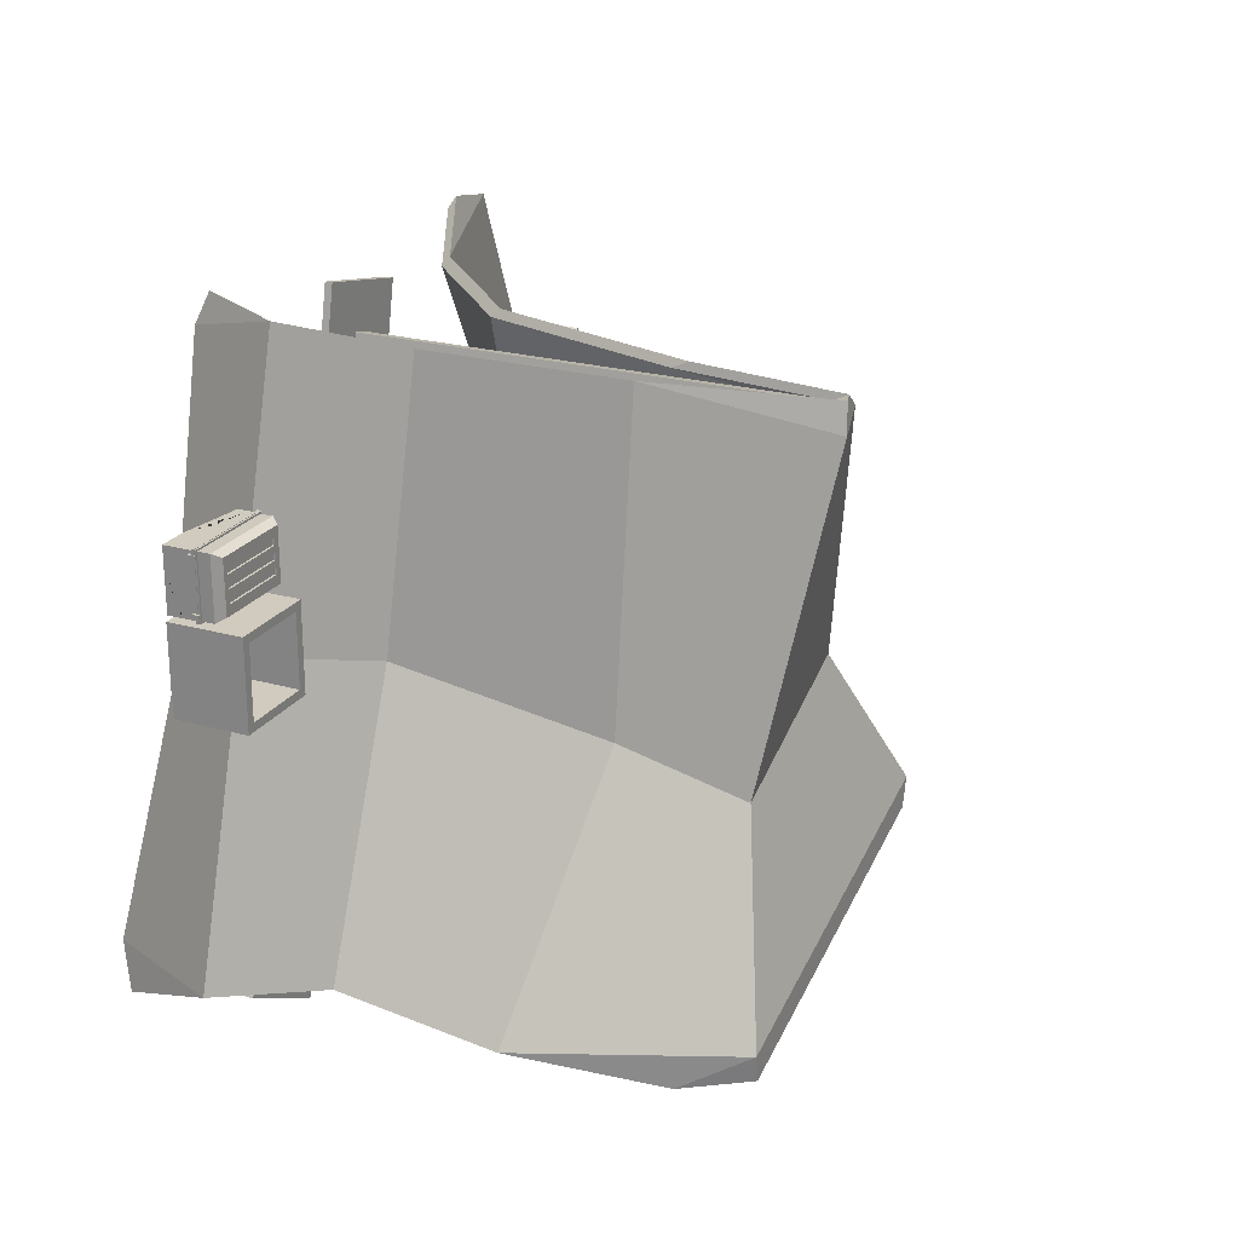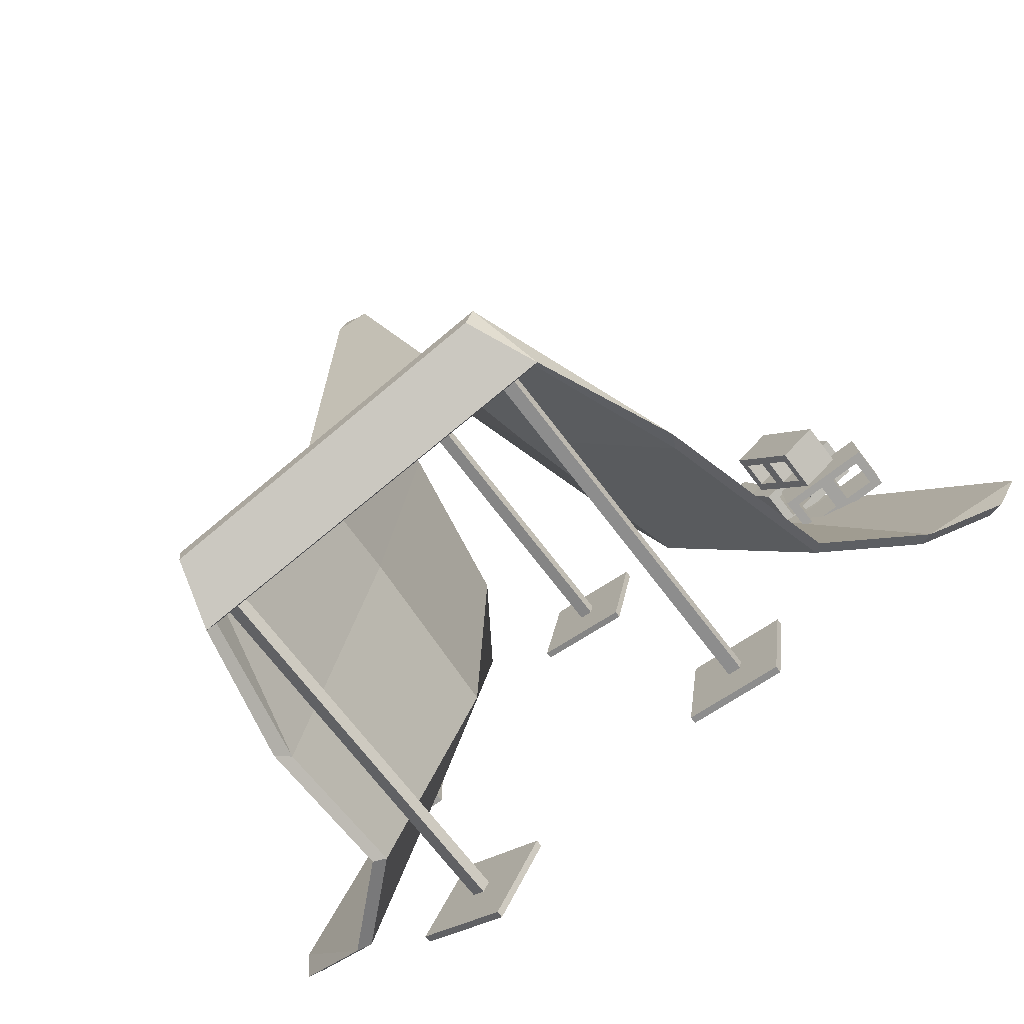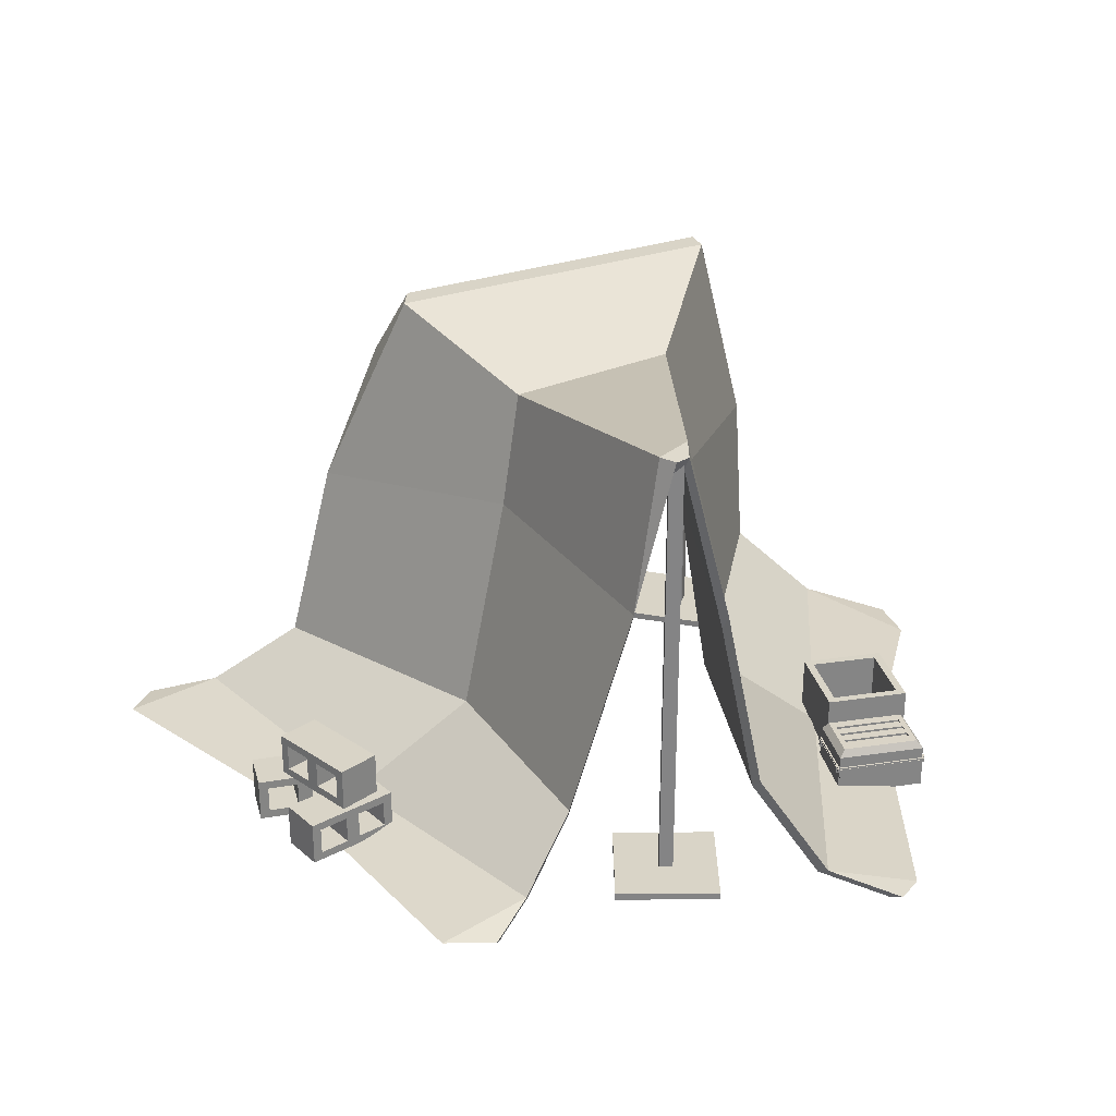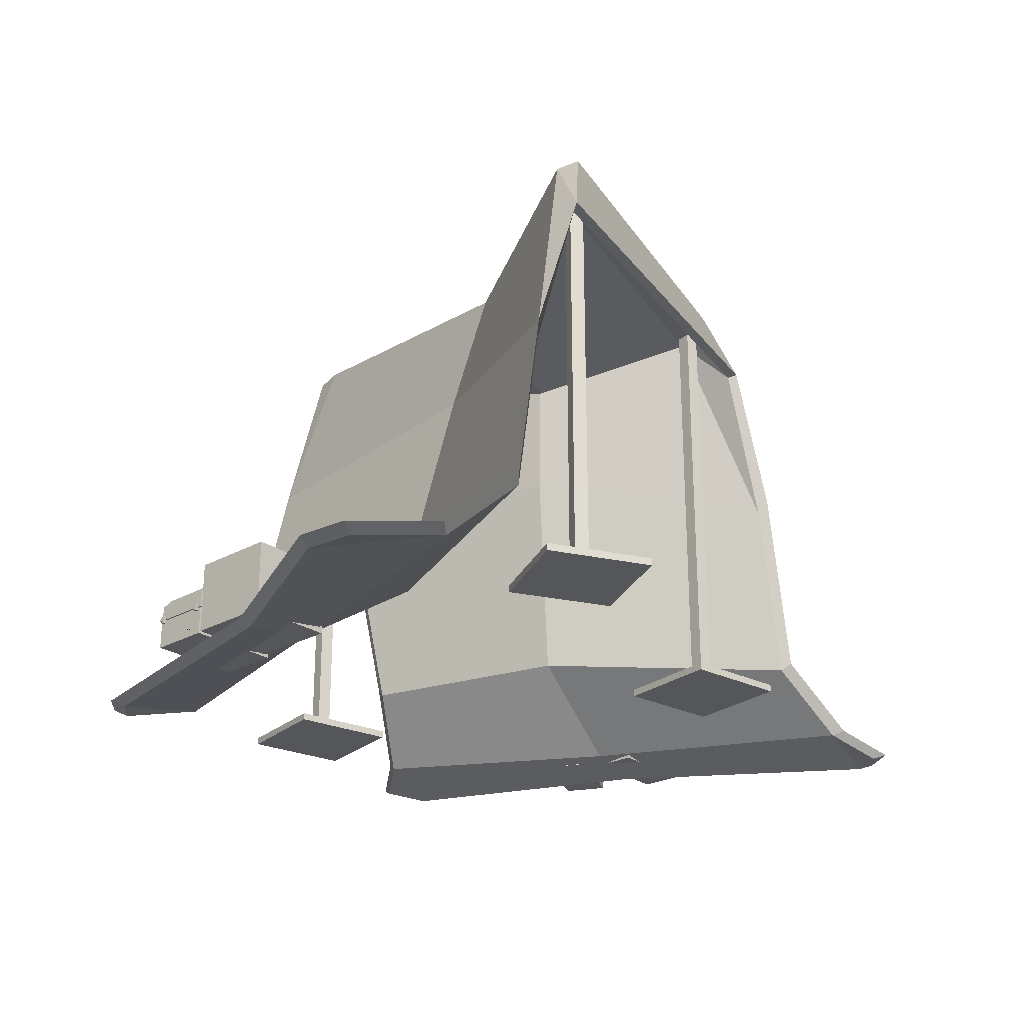
<metadata>
{"format":"obj","ext":"obj","renderer":"f3d","projection":"perspective","resolution":1024,"background":"white","views":[{"elev":23.3,"azim":115.5,"up":"+Z"},{"elev":-71.1,"azim":-142.7,"up":"+Z"},{"elev":28.5,"azim":-12.5,"up":"+Y"},{"elev":-25.4,"azim":132.1,"up":"+Y"}]}
</metadata>
<code>
v -0.9426 3.649 -1.501
v 1.712 3.649 -2.263
v 0.505 3.657 2.018
v -2.774 0.1502 -1.52
v -0.7371 0.1502 2.212
v 2.851 0.1502 -1.93
v 1.619 0.1502 2.381
v -1.208 3.113 -1.652
v 1.872 3.122 -2.379
v -1.005 3.648 -1.285
v 1.739 3.648 -2.067
v 2.851 0.1502 -1.93
v -2.774 0.1502 -1.52
v 0.8324 2.336 2.059
v 2.174 1.986 -2.241
v 2.174 1.986 -2.241
v 1.108 0.9035 2.155
v 2.203 0.7524 -2.064
v 2.203 0.7524 -2.064
v 0.1251 2.403 1.993
v -1.675 2.026 -1.587
v -1.675 2.026 -1.587
v -0.3574 0.7556 2.007
v -2.048 0.5956 -1.487
v -2.048 0.5956 -1.487
v 1.041 3.283 -0.6314
v -0.298 3.282 -0.1042
v 1.135 2.344 -0.3516
v 1.321 0.7389 0.004297
v 2.198 0.1502 0.2732
v -0.4593 2.411 0.056
v -0.8385 0.7587 0.2993
v -1.786 0.1502 0.4736
v 1.619 0.1502 2.381
v 1.108 0.9035 2.155
v 0.8324 2.336 2.059
v 0.5509 3.677 1.798
v 0.3106 3.636 1.927
v 0.1251 2.403 1.993
v -0.3574 0.7556 2.007
v -0.7371 0.1502 2.212
v 0.4094 3.63 2.027
v -3.346 0.04972 -1.585
v -3.518 0.04972 -1.317
v 3.476 0.04972 -1.564
v 3.518 0.04972 -1.161
v 2.793 0.04972 0.3052
v -2.247 0.04972 0.5573
v 2.302 0.04972 2.53
v -1.44 0.04972 2.495
v -1.035 0.04972 2.572
v 2.124 0.04972 2.702
v -0.9097 3.474 -1.443
v -0.9696 3.472 -1.235
v 1.679 3.473 -1.989
v 1.652 3.474 -2.179
v -0.7114 0.09695 2.141
v -0.7114 0.09695 2.141
v -0.3449 0.6812 1.942
v -0.3449 0.6812 1.942
v 1.807 3.1 -2.29
v 2.098 1.869 -2.157
v 2.098 1.869 -2.157
v -1.166 3.092 -1.588
v 0.5317 3.5 1.741
v 0.2998 3.462 1.866
v 0.3951 3.504 1.962
v 0.4874 3.53 1.953
v 1.005 3.12 -0.6037
v 1.095 2.214 -0.3337
v -1.976 0.5268 -1.429
v -2.677 0.09695 -1.461
v -1.976 0.5268 -1.429
v -2.677 0.09695 -1.461
v 1.275 0.6651 0.009787
v 2.126 0.6782 -1.986
v 2.126 0.6782 -1.986
v 2.751 0.09695 -1.857
v 2.122 0.09695 0.2693
v 2.751 0.09695 -1.857
v 0.1208 2.271 1.929
v 0.1208 2.271 1.929
v -1.617 1.907 -1.526
v -1.617 1.907 -1.526
v -0.2876 3.12 -0.0949
v 0.8033 2.207 1.993
v 0.8033 2.207 1.993
v 1.069 0.824 2.085
v 1.069 0.824 2.085
v 1.563 0.09695 2.304
v 1.563 0.09695 2.304
v -0.4433 2.279 0.05969
v -0.8092 0.6842 0.2945
v -1.723 0.09695 0.4628
v -3.229 0 -1.524
v -3.395 0 -1.265
v 3.395 0 -1.115
v 3.354 0 -1.504
v 2.695 0 0.3002
v -2.168 0 0.5435
v 2.222 0 2.448
v -1.39 0 2.413
v -0.999 0 2.488
v 2.05 0 2.614
v 1.615 3.629 -2.227
v 1.563 3.629 -2.13
v 1.712 3.629 -2.175
v 1.66 3.629 -2.078
v 1.615 0.08547 -2.227
v 1.563 0.08547 -2.13
v 1.66 0.08547 -2.078
v 1.712 0.08547 -2.175
v 2.188 0.0295 -2.317
v 1.802 0.0295 -1.603
v 1.088 0.0295 -1.988
v 1.473 0.0295 -2.702
v 1.088 0.08547 -1.988
v 1.473 0.08547 -2.702
v 1.802 0.08547 -1.603
v 2.188 0.08547 -2.317
v -0.9426 3.629 -1.413
v -0.9593 3.629 -1.304
v -0.8339 3.629 -1.396
v -0.8506 3.629 -1.288
v -0.9426 0.08547 -1.413
v -0.9593 0.08547 -1.304
v -0.8506 0.08547 -1.288
v -0.8339 0.08547 -1.396
v -0.4338 0.0295 -1.69
v -0.5571 0.0295 -0.8875
v -1.359 0.0295 -1.011
v -1.236 0.0295 -1.813
v -1.359 0.08547 -1.011
v -1.236 0.08547 -1.813
v -0.5571 0.08547 -0.8875
v -0.4338 0.08547 -1.69
v 0.3968 3.629 1.853
v 0.3736 3.629 1.96
v 0.5043 3.629 1.876
v 0.4811 3.629 1.983
v 0.3968 0.08547 1.853
v 0.3736 0.08547 1.96
v 0.4811 0.08547 1.983
v 0.5043 0.08547 1.876
v 0.9213 0.0295 1.607
v 0.7499 0.0295 2.4
v -0.04343 0.0295 2.229
v 0.128 0.0295 1.436
v -0.04343 0.08547 2.229
v 0.128 0.08547 1.436
v 0.7499 0.08547 2.4
v 0.9213 0.08547 1.607
v -2.38 0.4106 0.4896
v -1.976 0.4106 1.117
v -2.38 0.7558 0.4896
v -1.976 0.7558 1.117
v -2.09 0.7558 0.3026
v -1.686 0.7558 0.9298
v -2.09 0.4106 0.3026
v -1.686 0.4106 0.9298
v -1.888 0.7558 0.6162
v -2.178 0.7558 0.8032
v -2.178 0.4106 0.8032
v -1.888 0.4106 0.6162
v -2.34 0.4759 0.5523
v -2.209 0.4759 0.7558
v -2.209 0.6906 0.7558
v -2.34 0.6906 0.5523
v -2.05 0.6906 0.3653
v -1.918 0.6906 0.5688
v -1.918 0.4759 0.5688
v -2.05 0.4759 0.3653
v -2.147 0.6883 0.8517
v -2.147 0.4781 0.8517
v -2.017 0.4781 1.053
v -2.017 0.6883 1.053
v -1.857 0.4781 0.6648
v -1.857 0.6883 0.6648
v -1.727 0.6883 0.8659
v -1.727 0.4781 0.8659
v -1.864 0.06718 0.2367
v -2.609 0.06718 0.264
v -1.864 0.4124 0.2367
v -2.609 0.4124 0.264
v -1.851 0.4124 0.5817
v -2.596 0.4124 0.6089
v -1.851 0.06718 0.5817
v -2.596 0.06718 0.6089
v -2.224 0.4124 0.5953
v -2.236 0.4124 0.2504
v -2.236 0.06718 0.2504
v -2.224 0.06718 0.5953
v -1.938 0.1324 0.2395
v -2.18 0.1324 0.2483
v -2.18 0.3471 0.2483
v -1.938 0.3471 0.2395
v -1.925 0.3471 0.5844
v -2.167 0.3471 0.5932
v -2.167 0.1324 0.5932
v -1.925 0.1324 0.5844
v -2.294 0.3449 0.2525
v -2.294 0.1347 0.2525
v -2.533 0.1347 0.2612
v -2.533 0.3449 0.2612
v -2.281 0.1347 0.5974
v -2.281 0.3449 0.5974
v -2.521 0.3449 0.6061
v -2.521 0.1347 0.6061
v -2.248 0.06718 1.3
v -1.578 0.06718 0.9716
v -2.248 0.4124 1.3
v -1.578 0.4124 0.9716
v -2.4 0.4124 0.9901
v -1.73 0.4124 0.6616
v -2.4 0.06718 0.9901
v -1.73 0.06718 0.6616
v -2.065 0.4124 0.8258
v -1.913 0.4124 1.136
v -1.913 0.06718 1.136
v -2.065 0.06718 0.8258
v -2.181 0.1324 1.267
v -1.963 0.1324 1.161
v -1.963 0.3471 1.161
v -2.181 0.3471 1.267
v -2.333 0.3471 0.9572
v -2.115 0.3471 0.8507
v -2.115 0.1324 0.8507
v -2.333 0.1324 0.9572
v -1.861 0.3449 1.11
v -1.861 0.1347 1.11
v -1.646 0.1347 1.005
v -1.646 0.3449 1.005
v -2.013 0.1347 0.8004
v -2.013 0.3449 0.8004
v -1.798 0.3449 0.6951
v -1.798 0.1347 0.6951
v 2.148 0.04972 0.07721
v 2.148 0.04972 0.7486
v 2.148 0.615 0.07721
v 2.148 0.615 0.7486
v 2.819 0.615 0.07721
v 2.819 0.615 0.7486
v 2.819 0.04972 0.07721
v 2.819 0.04972 0.7486
v 2.211 0.615 0.1405
v 2.211 0.615 0.6853
v 2.756 0.615 0.6853
v 2.756 0.615 0.1405
v 2.211 0.1948 0.1405
v 2.211 0.1948 0.6853
v 2.756 0.1948 0.6853
v 2.756 0.1948 0.1405
v 2.301 0.04972 0.7486
v 2.819 0.3448 0.7486
v 2.819 0.04972 0.4237
v 2.555 0.2375 0.7486
v 2.74 0.2549 0.7486
v 2.819 0.2518 0.56
v 2.554 0.04972 0.07721
v 2.148 0.212 0.07721
v 2.148 0.04972 0.3775
v 2.367 0.2108 0.07721
v 2.148 0.1448 0.2751
v 2.082 0.2474 0.8372
v 2.082 0.2474 0.8097
v 2.082 0.3028 0.8372
v 2.082 0.3028 0.8097
v 2.057 0.3028 0.8372
v 2.057 0.3028 0.8097
v 2.057 0.2474 0.8372
v 2.057 0.2474 0.8097
v 2.082 0.2474 1.236
v 2.082 0.2474 1.209
v 2.082 0.3028 1.236
v 2.082 0.3028 1.209
v 2.057 0.3028 1.236
v 2.057 0.3028 1.209
v 2.057 0.2474 1.236
v 2.057 0.2474 1.209
v 2.826 0.2474 0.8372
v 2.826 0.2474 0.8097
v 2.826 0.3028 0.8372
v 2.826 0.3028 0.8097
v 2.801 0.3028 0.8372
v 2.801 0.3028 0.8097
v 2.801 0.2474 0.8372
v 2.801 0.2474 0.8097
v 2.826 0.2474 1.236
v 2.826 0.2474 1.209
v 2.826 0.3028 1.236
v 2.826 0.3028 1.209
v 2.801 0.3028 1.236
v 2.801 0.3028 1.209
v 2.801 0.2474 1.236
v 2.801 0.2474 1.209
v 2.803 0.04972 1.26
v 2.803 0.04972 0.7861
v 2.08 0.04972 1.26
v 2.08 0.04972 0.7861
v 2.08 0.2914 1.26
v 2.803 0.2914 1.26
v 2.803 0.2914 0.7861
v 2.08 0.2914 0.7861
v 2.08 0.2716 1.26
v 2.803 0.2716 1.26
v 2.803 0.2716 0.7861
v 2.08 0.2716 0.7861
v 2.067 0.2716 1.273
v 2.816 0.2716 1.273
v 2.816 0.2914 1.273
v 2.067 0.2914 1.273
v 2.816 0.2716 0.7727
v 2.816 0.2914 0.7727
v 2.067 0.2716 0.7727
v 2.067 0.2914 0.7727
v 2.799 0.3969 1.258
v 2.799 0.3999 0.7895
v 2.084 0.3969 1.258
v 2.084 0.3999 0.7895
v 2.754 0.4584 1.224
v 2.754 0.4609 0.8238
v 2.129 0.4609 0.8238
v 2.129 0.4584 1.224
v 2.084 0.3038 1.257
v 2.799 0.3038 1.257
v 2.799 0.3068 0.7889
v 2.084 0.3068 0.7889
v 2.071 0.2841 1.27
v 2.811 0.2841 1.27
v 2.811 0.3037 1.27
v 2.071 0.3037 1.27
v 2.811 0.2873 0.7756
v 2.811 0.3069 0.7757
v 2.071 0.2873 0.7756
v 2.071 0.3069 0.7757
v 2.129 0.4598 0.9992
v 2.754 0.4598 0.9992
v 2.129 0.4592 1.099
v 2.754 0.4592 1.099
v 2.754 0.4605 0.8991
v 2.129 0.4605 0.8991
v 2.754 0.4595 1.049
v 2.129 0.4595 1.049
v 2.754 0.4601 0.9491
v 2.129 0.4601 0.9491
v 2.754 0.4589 1.149
v 2.129 0.4589 1.149
v 2.712 0.4595 1.049
v 2.171 0.4595 1.049
v 2.712 0.4598 0.9992
v 2.171 0.4598 0.9992
v 2.712 0.4601 0.9491
v 2.171 0.4601 0.9491
v 2.712 0.4605 0.8991
v 2.171 0.4605 0.8991
v 2.712 0.4589 1.149
v 2.171 0.4589 1.149
v 2.712 0.4592 1.099
v 2.171 0.4592 1.099
v 2.712 0.4425 1.049
v 2.171 0.4425 1.049
v 2.712 0.4428 0.9991
v 2.171 0.4428 0.9991
v 2.712 0.4431 0.949
v 2.171 0.4431 0.949
v 2.712 0.4434 0.8989
v 2.171 0.4434 0.8989
v 2.712 0.4418 1.149
v 2.171 0.4418 1.149
v 2.712 0.4421 1.099
v 2.171 0.4421 1.099
v 2.559 0.04972 1.26
v 2.08 0.2116 1.26
v 2.08 0.04972 0.8403
v 2.373 0.1617 1.26
v 2.196 0.1543 1.26
v 2.08 0.1442 1.033
v 2.358 0.04972 0.7861
v 2.803 0.1657 0.7861
v 2.803 0.04972 1.147
v 2.619 0.1401 0.7861
v 2.803 0.1118 0.8939
f 53 56 55 54
f 57 60 59 58
f 61 63 62 55
f 53 64 61 56
f 65 68 67 66
f 69 55 62 70
f 56 61 55
f 64 53 54
f 72 74 73 71
f 70 62 76 75
f 63 77 76 62
f 78 79 75 76
f 77 80 78 76
f 81 82 66 67
f 84 64 54 83
f 59 60 82 81
f 73 84 83 71
f 55 69 85 54
f 86 68 65 87
f 88 86 87 89
f 90 91 88 89
f 92 83 54 85
f 93 71 83 92
f 94 72 71 93
f 79 90 89 75
f 87 70 75 89
f 65 69 70 87
f 69 65 66 85
f 82 92 85 66
f 60 93 92 82
f 57 94 93 60
f 72 96 95 74
f 80 98 97 78
f 78 97 99 79
f 94 100 96 72
f 79 99 101 90
f 57 102 100 94
f 58 103 102 57
f 90 101 104 91
f 1 10 11 2
f 41 5 23 40
f 9 11 15 16
f 1 2 9 8
f 37 38 42 3
f 26 28 15 11
f 2 11 9
f 8 10 1
f 13 24 25 4
f 28 29 18 15
f 16 15 18 19
f 12 18 29 30
f 19 18 12 6
f 20 42 38 39
f 22 21 10 8
f 23 20 39 40
f 25 24 21 22
f 11 10 27 26
f 14 36 37 3
f 17 35 36 14
f 34 35 17 7
f 31 27 10 21
f 32 31 21 24
f 33 32 24 13
f 30 29 35 34
f 36 35 29 28
f 37 36 28 26
f 26 27 38 37
f 39 38 27 31
f 40 39 31 32
f 41 40 32 33
f 13 4 43 44
f 6 12 46 45
f 12 30 47 46
f 33 13 44 48
f 30 34 49 47
f 41 33 48 50
f 5 41 50 51
f 34 7 52 49
f 5 58 59 23
f 16 63 61 9
f 9 61 64 8
f 42 67 68 3
f 25 73 74 4
f 19 77 63 16
f 6 80 77 19
f 20 81 67 42
f 8 64 84 22
f 23 59 81 20
f 22 84 73 25
f 3 68 86 14
f 14 86 88 17
f 17 88 91 7
f 4 74 95 43
f 43 95 96 44
f 46 97 98 45
f 45 98 80 6
f 47 99 97 46
f 44 96 100 48
f 49 101 99 47
f 48 100 102 50
f 50 102 103 51
f 51 103 58 5
f 7 91 104 52
f 52 104 101 49
f 109 110 106 105
f 105 106 108 107
f 107 108 111 112
f 113 114 115 116
f 110 111 108 106
f 112 109 105 107
f 116 115 117 118
f 115 114 119 117
f 120 119 114 113
f 113 116 118 120
f 110 109 118 117
f 111 110 117 119
f 112 111 119 120
f 109 112 120 118
f 125 126 122 121
f 121 122 124 123
f 123 124 127 128
f 129 130 131 132
f 126 127 124 122
f 128 125 121 123
f 132 131 133 134
f 131 130 135 133
f 136 135 130 129
f 129 132 134 136
f 126 125 134 133
f 127 126 133 135
f 128 127 135 136
f 125 128 136 134
f 141 142 138 137
f 137 138 140 139
f 139 140 143 144
f 145 146 147 148
f 142 143 140 138
f 144 141 137 139
f 148 147 149 150
f 147 146 151 149
f 152 151 146 145
f 145 148 150 152
f 142 141 150 149
f 143 142 149 151
f 144 143 151 152
f 141 144 152 150
f 161 162 156 158
f 163 164 160 154
f 154 160 158 156
f 159 153 155 157
f 155 162 161 157
f 159 164 163 153
f 153 163 166 165
f 163 162 167 166
f 162 155 168 167
f 155 153 165 168
f 157 161 170 169
f 161 164 171 170
f 164 159 172 171
f 159 157 169 172
f 162 163 174 173
f 163 154 175 174
f 154 156 176 175
f 156 162 173 176
f 164 161 178 177
f 161 158 179 178
f 158 160 180 179
f 160 164 177 180
f 176 173 178 179
f 174 177 178 173
f 176 179 180 175
f 175 180 177 174
f 166 167 170 171
f 167 168 169 170
f 168 165 172 169
f 166 171 172 165
f 189 190 184 186
f 191 192 188 182
f 182 188 186 184
f 187 181 183 185
f 183 190 189 185
f 187 192 191 181
f 181 191 194 193
f 191 190 195 194
f 190 183 196 195
f 183 181 193 196
f 185 189 198 197
f 189 192 199 198
f 192 187 200 199
f 187 185 197 200
f 190 191 202 201
f 191 182 203 202
f 182 184 204 203
f 184 190 201 204
f 192 189 206 205
f 189 186 207 206
f 186 188 208 207
f 188 192 205 208
f 204 201 206 207
f 202 205 206 201
f 204 207 208 203
f 203 208 205 202
f 194 195 198 199
f 195 196 197 198
f 196 193 200 197
f 194 199 200 193
f 217 218 212 214
f 219 220 216 210
f 210 216 214 212
f 215 209 211 213
f 211 218 217 213
f 215 220 219 209
f 209 219 222 221
f 219 218 223 222
f 218 211 224 223
f 211 209 221 224
f 213 217 226 225
f 217 220 227 226
f 220 215 228 227
f 215 213 225 228
f 218 219 230 229
f 219 210 231 230
f 210 212 232 231
f 212 218 229 232
f 220 217 234 233
f 217 214 235 234
f 214 216 236 235
f 216 220 233 236
f 232 229 234 235
f 230 233 234 229
f 232 235 236 231
f 231 236 233 230
f 222 223 226 227
f 223 224 225 226
f 224 221 228 225
f 222 227 228 221
f 260 263 261 238 240 239
f 249 250 251 252
f 241 242 254 258 255 243
f 243 255 244 253 238 261 237 259
f 238 253 256 257 254 242 240
f 243 259 262 260 239 241
f 239 240 246 245
f 240 242 247 246
f 242 241 248 247
f 241 239 245 248
f 245 246 250 249
f 246 247 251 250
f 247 248 252 251
f 248 245 249 252
f 254 257 256 253 244
f 255 258 254 244
f 260 262 259 237
f 237 261 263 260
f 266 267 269 268
f 268 269 271 270
f 270 271 265 264
f 265 271 269 267
f 270 264 266 268
f 274 275 277 276
f 276 277 279 278
f 278 279 273 272
f 273 279 277 275
f 278 272 274 276
f 280 281 283 282
f 282 283 285 284
f 286 287 281 280
f 281 287 285 283
f 286 280 282 284
f 288 289 291 290
f 290 291 293 292
f 294 295 289 288
f 289 295 293 291
f 294 288 290 292
f 298 374 299 378 297 380 296 372
f 308 309 310 311
f 309 312 313 310
f 312 314 315 313
f 311 315 314 308
f 298 372 375 376 373
f 379 382 380 297
f 297 378 381 379
f 373 377 374 298
f 304 305 309 308
f 301 300 311 310
f 305 306 312 309
f 302 301 310 313
f 306 307 314 312
f 303 302 313 315
f 300 303 315 311
f 307 304 308 314
f 325 326 317 316
f 336 337 344 345
f 318 319 327 324
f 326 327 319 317
f 324 325 316 318
f 316 317 321 340 344 337 342 339 346 320
f 317 319 322 321
f 319 318 323 347 338 343 336 345 341 322
f 318 316 320 323
f 328 329 330 331
f 329 332 333 330
f 332 334 335 333
f 331 335 334 328
f 325 324 331 330
f 326 325 330 333
f 327 326 333 335
f 324 327 335 331
f 338 339 342 343
f 320 346 347 323
f 341 340 321 322
f 361 360 362 363
f 365 364 366 367
f 369 368 370 371
f 343 342 348 349
f 342 337 350 348
f 337 336 351 350
f 336 343 349 351
f 345 344 352 353
f 344 340 354 352
f 340 341 355 354
f 341 345 353 355
f 347 346 356 357
f 346 339 358 356
f 339 338 359 358
f 338 347 357 359
f 349 348 360 361
f 348 350 362 360
f 350 351 363 362
f 351 349 361 363
f 353 352 364 365
f 352 354 366 364
f 354 355 367 366
f 355 353 365 367
f 357 356 368 369
f 356 358 370 368
f 358 359 371 370
f 359 357 369 371
f 373 376 375 372 296 305 304
f 304 307 299 374 377 373
f 379 381 378 299 307 306
f 296 380 382 379 306 305

</code>
